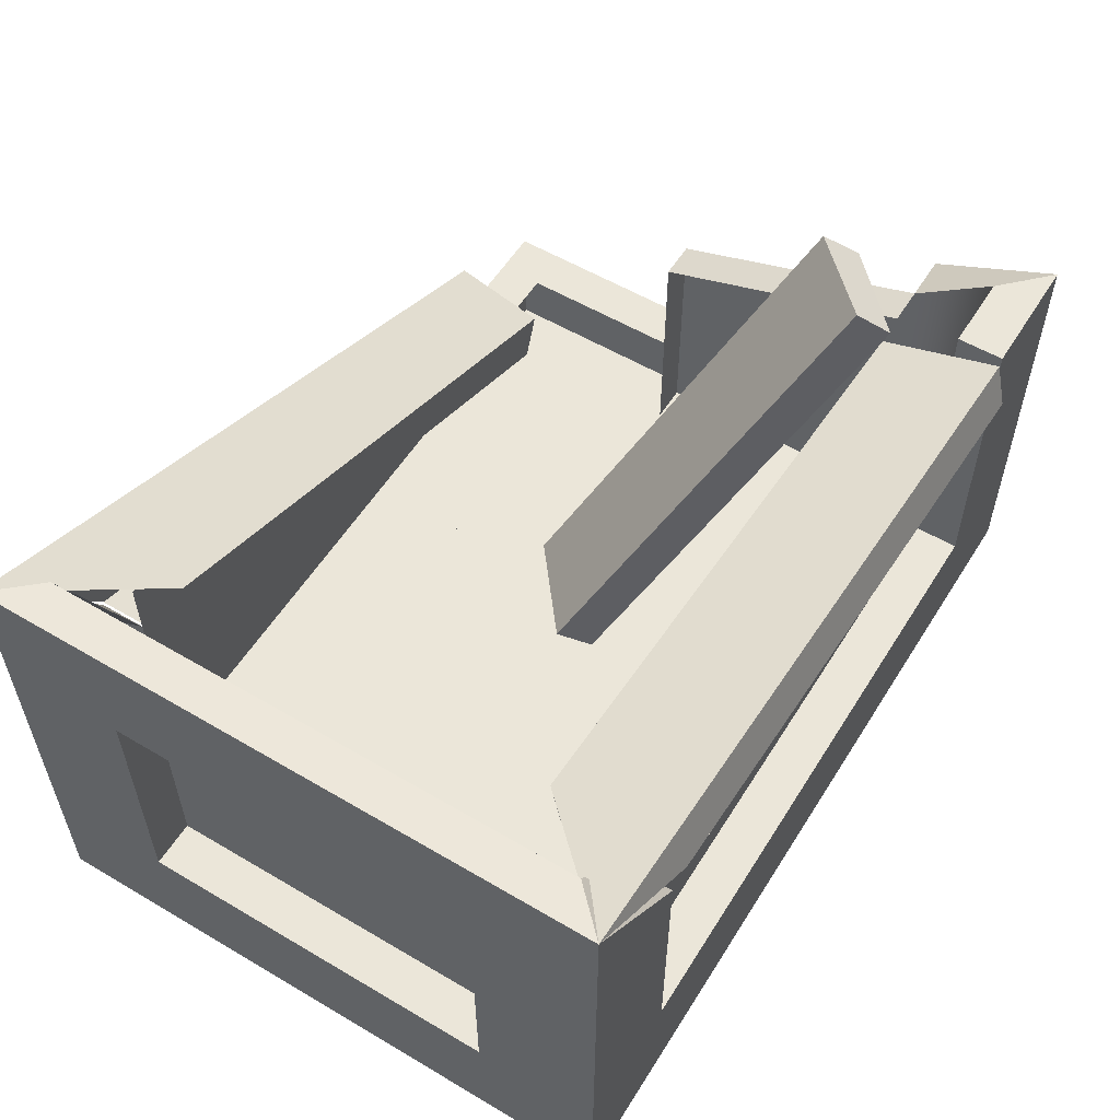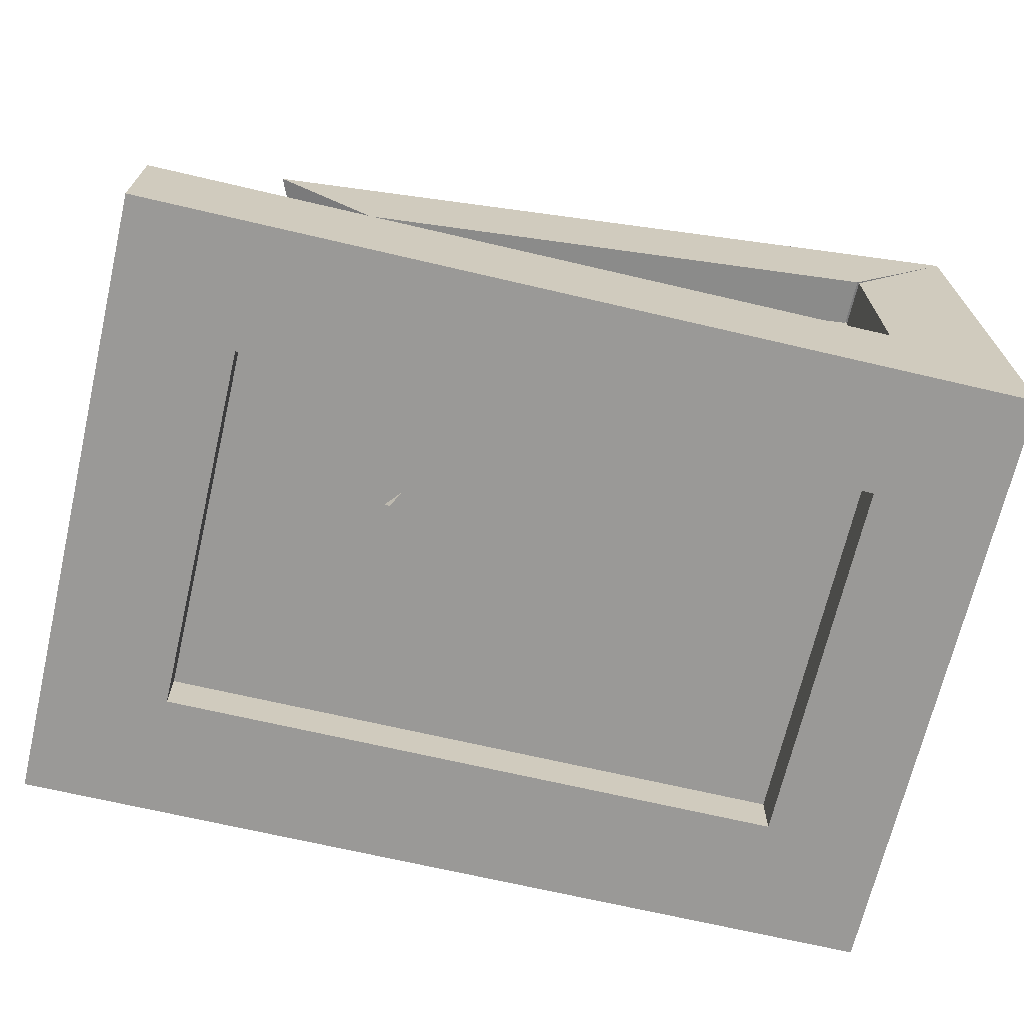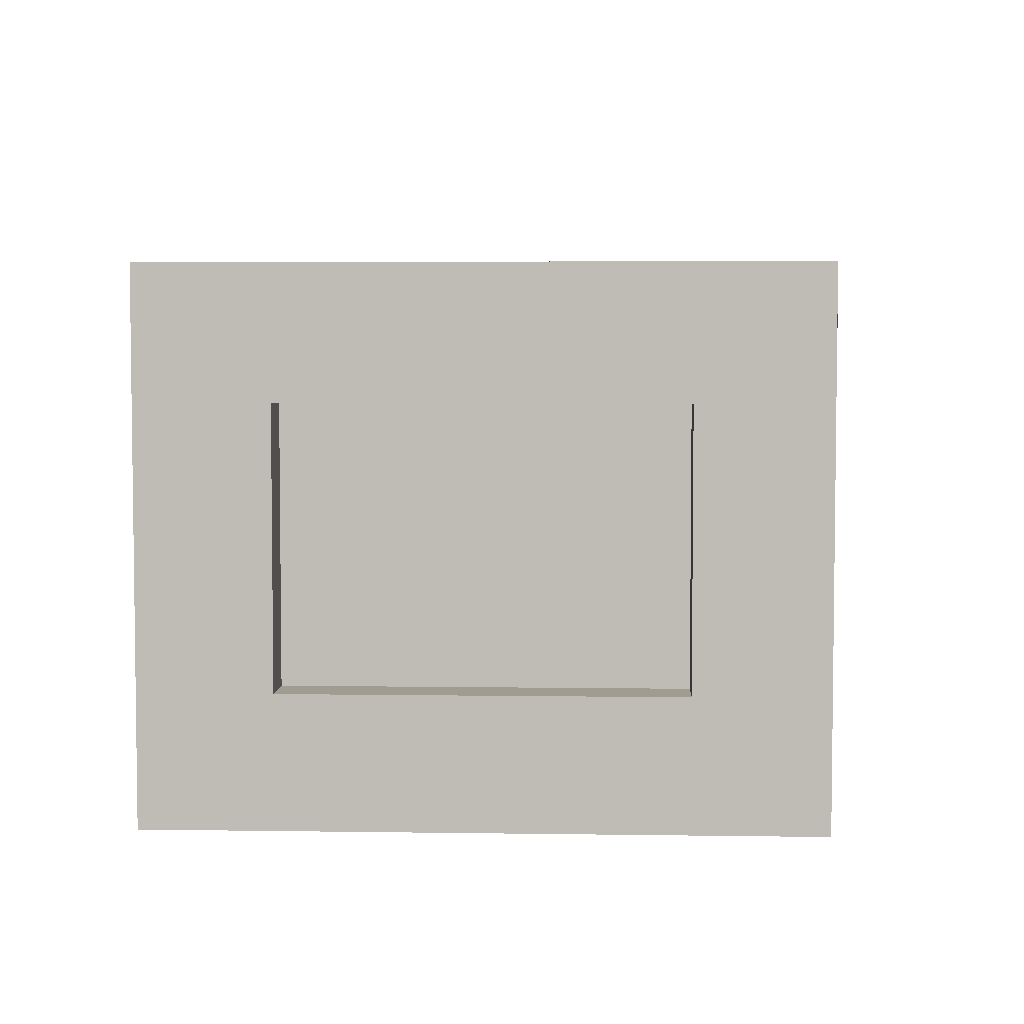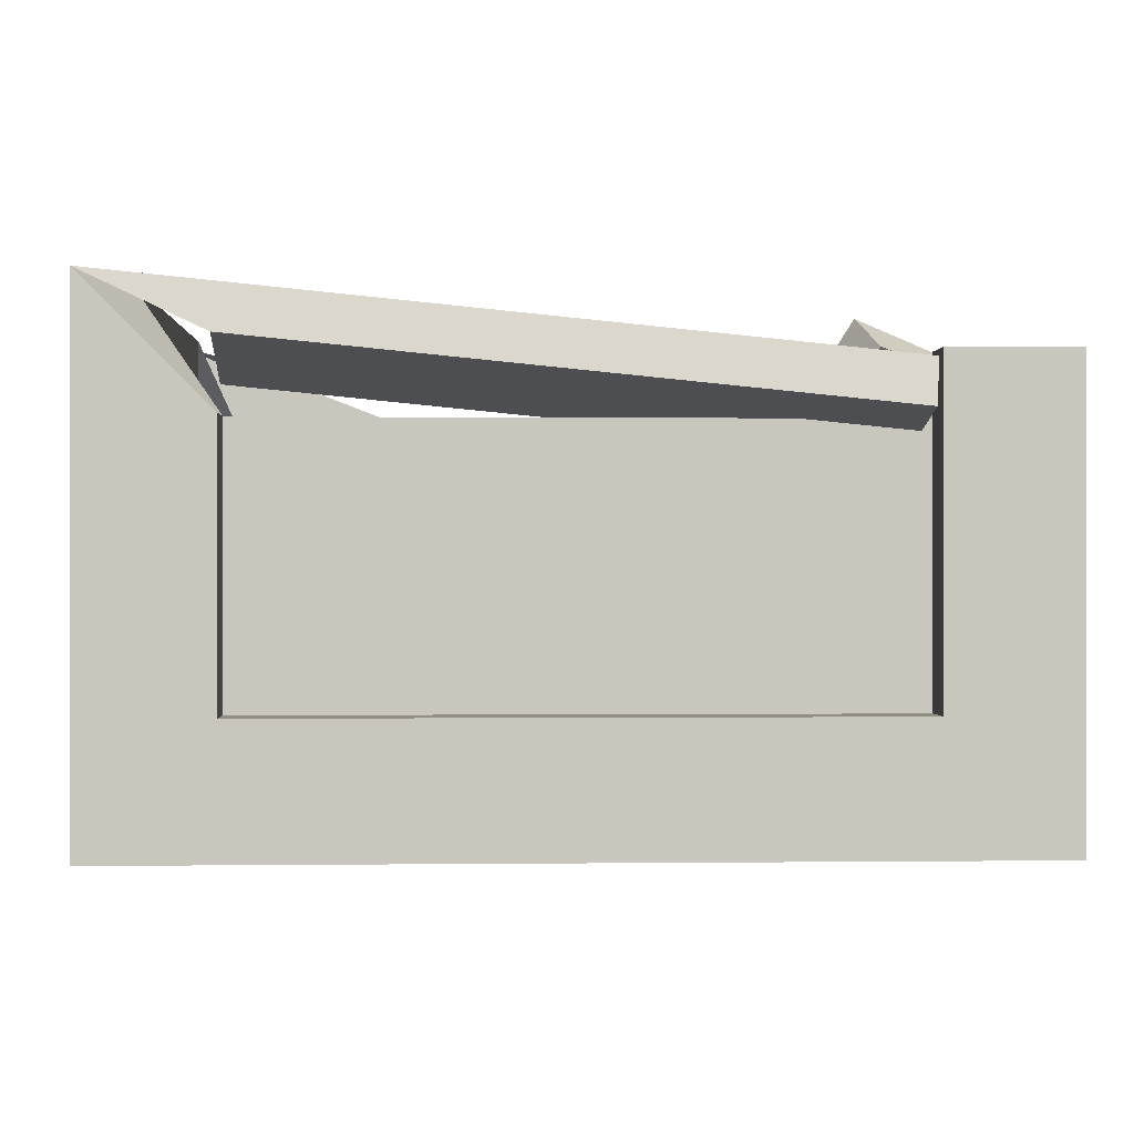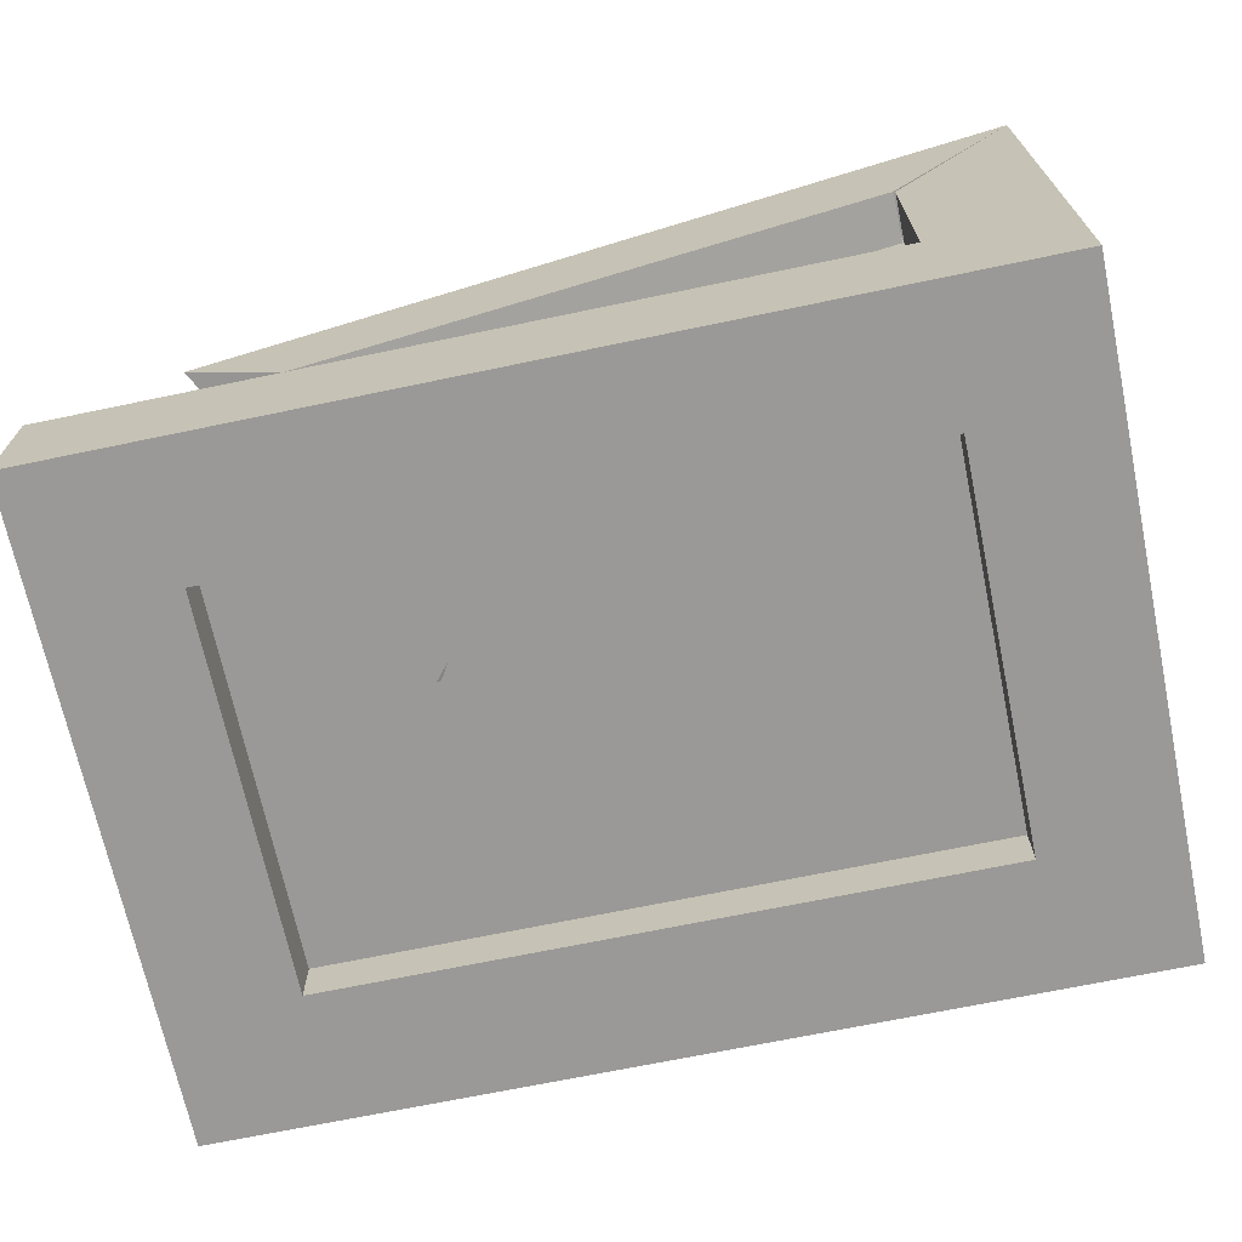
<metadata>
{"format":"obj","ext":"obj","renderer":"f3d","projection":"perspective","resolution":1024,"background":"white","views":[{"elev":56.2,"azim":121.7,"up":"+Y"},{"elev":-68.9,"azim":-13.2,"up":"+Y"},{"elev":4.5,"azim":92.7,"up":"+Y"},{"elev":-0.2,"azim":177.4,"up":"+Y"},{"elev":-69.0,"azim":11.8,"up":"+Y"}]}
</metadata>
<code>
g default
v -0.5 0.2 0.425
v 0.5 0.2 0.425
v 0.5 0.6177 0.425
v -0.5 0.2826 0.425
v 0.5 0.6177 -0.425
v 0.5 0.2 -0.425
v -0.5 0.2 -0.425
v -0.5 0.6177 -0.425
v -0.7 0 0.5
v 0.7 0 0.5
v 0.7 0.8177 0.5
v 0.7 0.8177 -0.5
v -0.7 0 -0.5
v 0.7 0 -0.5
v -0.7 0.2 0.5
v 0.5 0.2 0.5
v 0.5 0.5208 0.5
v -0.5 0.7126 -0.5
v 0.5 0.6177 -0.5
v 0.5 0.2 -0.5
v -0.5 0.2 -0.5
v -0.5 0 -0.3
v 0.5 0 -0.3
v 0.5 0 0.3
v -0.5 0 0.3
v 0.7 0.2 -0.3
v 0.7 0.2 0.3
v 0.7 0.6177 -0.3
v 0.7 0.6177 0.3
v -0.7 0.2 -0.3
v -0.7 0.6177 -0.3
v -0.625 0.2 0.425
v 0.5 0.2 0.425
v 0.5 0.5208 0.425
v -0.5 0.7126 -0.425
v 0.5 0.6177 -0.425
v 0.5 0.2 -0.425
v -0.5 0.2 -0.425
v -0.5 0.07501 -0.3
v 0.5 0.07501 -0.3
v 0.5 0.07501 0.3
v -0.5 0.07501 0.3
v 0.625 0.2 -0.3
v 0.625 0.2 0.3
v 0.625 0.6177 -0.3
v 0.625 0.6177 0.3
v -0.625 0.2 -0.3
v -0.625 0.6177 -0.3
v -0.7 0.7126 -0.5
v -0.625 0.7126 -0.425
v -0.625 0.2 -0.425
v 0.6298 0.8075 0.431
v 0.6298 0.8075 -0.431
v 0.6298 0.6112 0.431
v 0.6298 0.6112 -0.431
v -0.4942 0.6999 -0.5
v -0.4887 0.6438 -0.3081
v -0.4816 0.5722 -0.3293
v 0.5065 0.7419 -0.3081
v 0.7 0.8177 -0.5
v 0.508 0.7265 -0.5212
v 0.5136 0.6703 -0.3293
v -0.4871 0.6283 -0.5212
v -0.625 0.07501 -0.3
v -0.625 0.6177 -0.3
v -0.625 0.4777 0.1192
v -0.625 0.07501 0.1192
v -0.5631 0.4777 0.1192
v -0.5631 0.6177 -0.3
v -0.5631 0.07501 0.1192
v -0.4112 0.7737 -0.2877
v -0.5574 0.736 -0.1562
v -0.1859 0.1023 0.138
v -0.02986 0.1233 0.01422
v -0.5916 0.6924 -0.2067
v -0.2202 0.05879 0.08744
v -0.06407 0.08324 -0.03547
v -0.4424 0.7287 -0.3351
v -0.4986 0.3137 0.5
v -0.3475 0.1991 0.5
v 0.4978 0.5253 0.5
v 0.7 0.8177 0.5
v 0.5134 0.7457 0.3
v -0.4195 0.3857 0.3
v -0.3475 0.1991 0.425
v 0.4978 0.5253 0.425
v 0.5404 0.6757 0.3
v -0.3925 0.3157 0.3
g polySurface15
f 1 2 3 4
f 8 7 6 5
f 39 42 41 40
f 44 46 45 43
f 9 10 16 15
f 10 11 17 16
f 12 19 20 14
f 14 20 21 13
f 13 22 23 14
f 14 23 24 10
f 10 9 25 24
f 9 25 22 13
f 10 27 26 14
f 14 26 28 12
f 12 11 29 28
f 11 10 27 29
f 13 9 15 30
f 15 16 33 32
f 16 17 34 33
f 19 20 37 36
f 20 21 38 37
f 21 18 35 38
f 22 23 40 39
f 23 24 41 40
f 24 25 42 41
f 25 22 39 42
f 27 26 43 44
f 26 28 45 43
f 28 29 46 45
f 29 27 44 46
f 30 15 32 47
f 31 30 47 48
f 13 49 18 21
f 49 13 30 31
f 50 51 38 35
f 48 47 51 50
f 48 50 49 31
f 50 35 18 49
f 11 12 53 52
f 52 53 55 54
f 19 36 53 12
f 34 17 11 52
f 60 56 57 59
f 56 60 61 63
f 59 57 58 62
f 63 61 62 58
f 56 63 58 57
f 64 67 66 65
f 65 66 68 69
f 66 67 70 68
f 71 74 77 78
f 74 71 72 73
f 73 72 75 76
f 71 78 75 72
f 82 79 80 81
f 79 82 83 84
f 81 80 85 86
f 84 83 87 88

</code>
